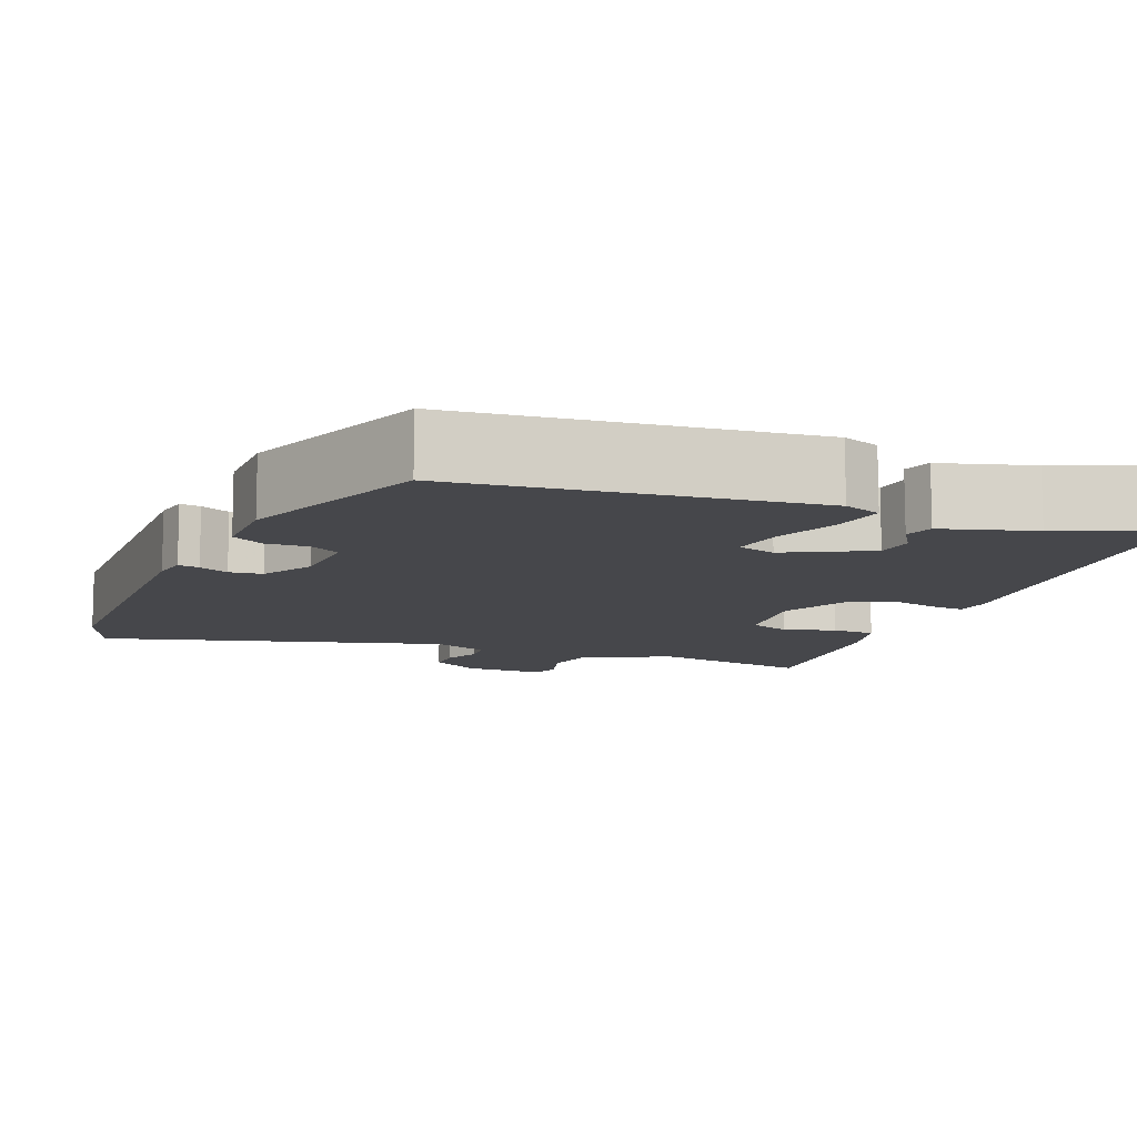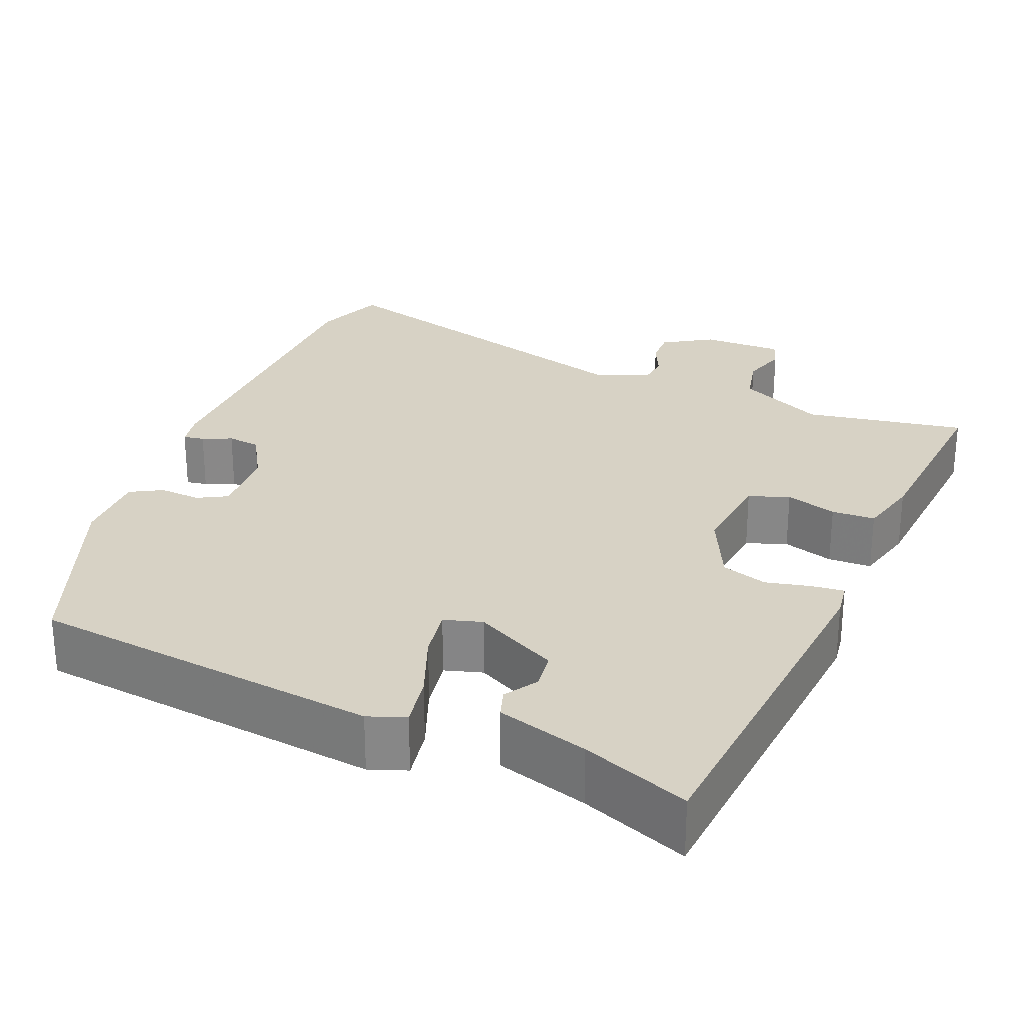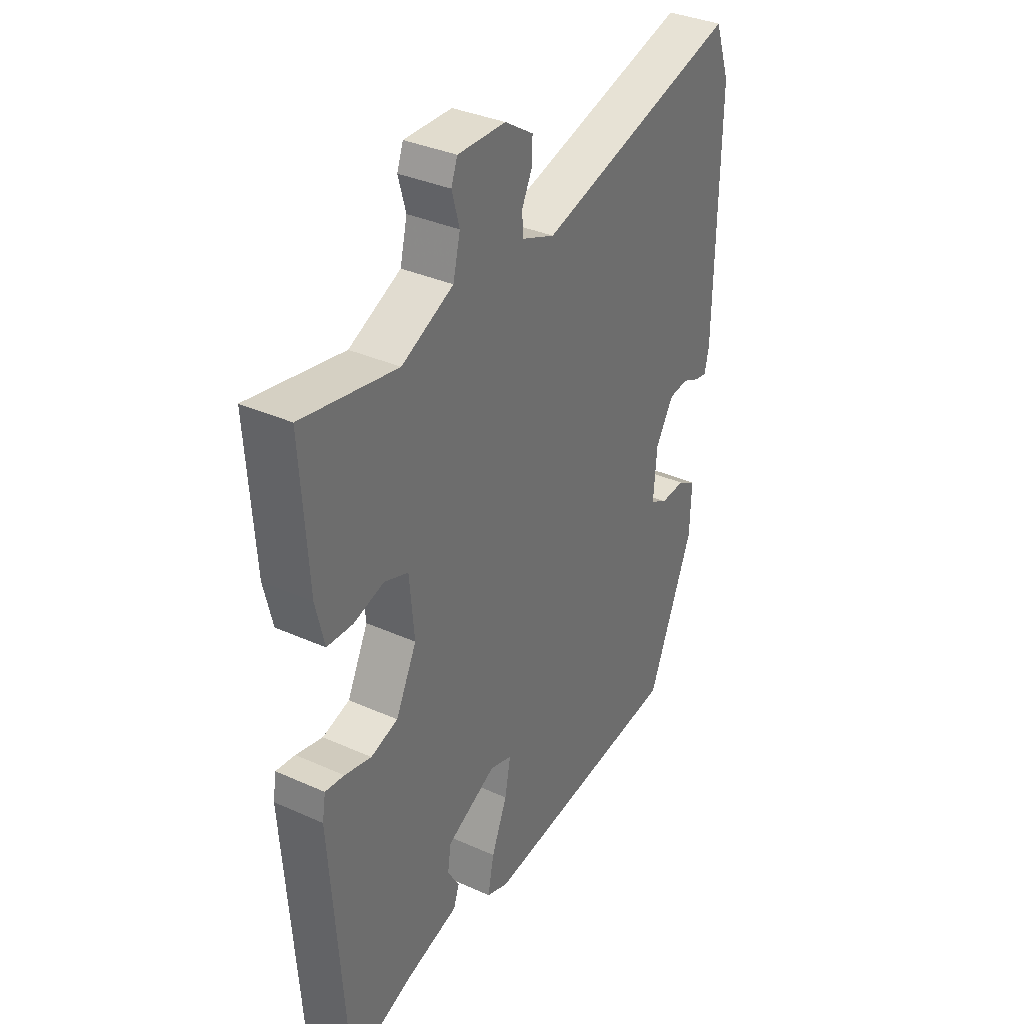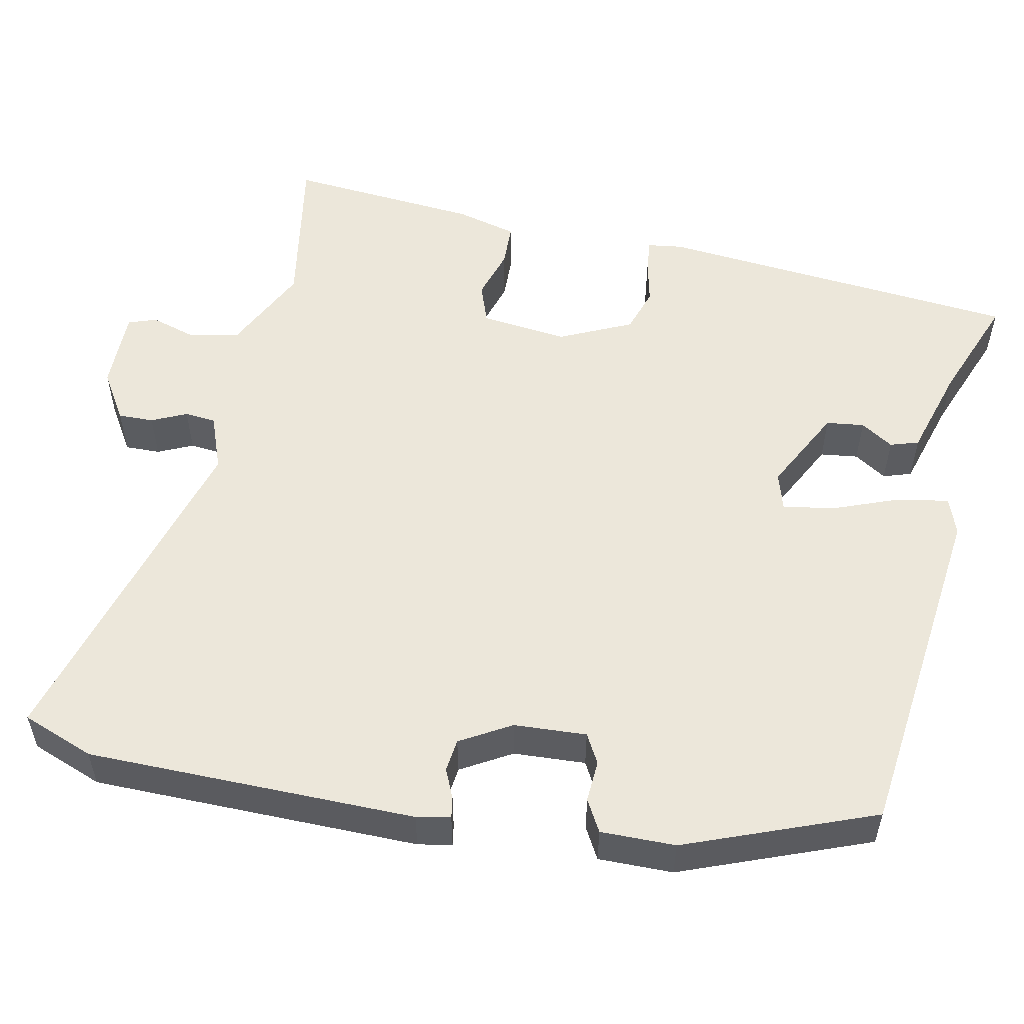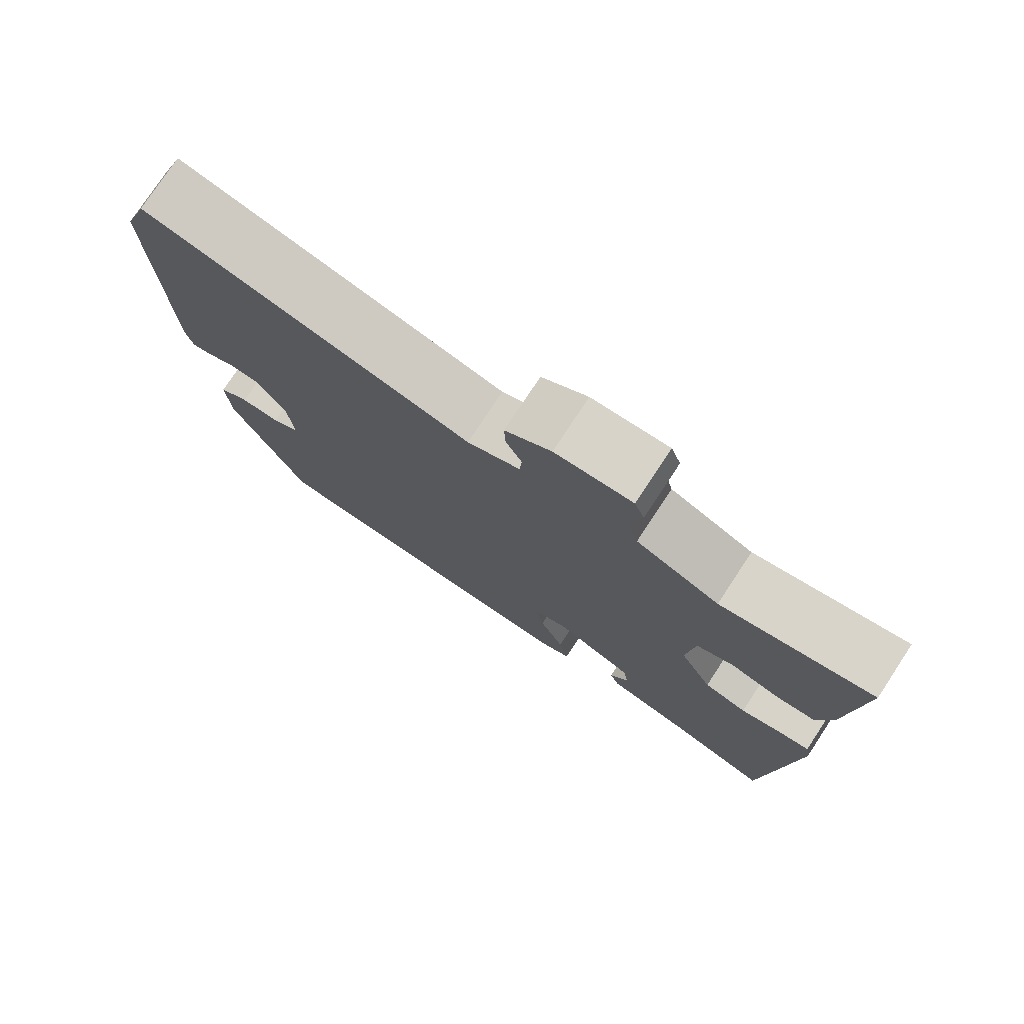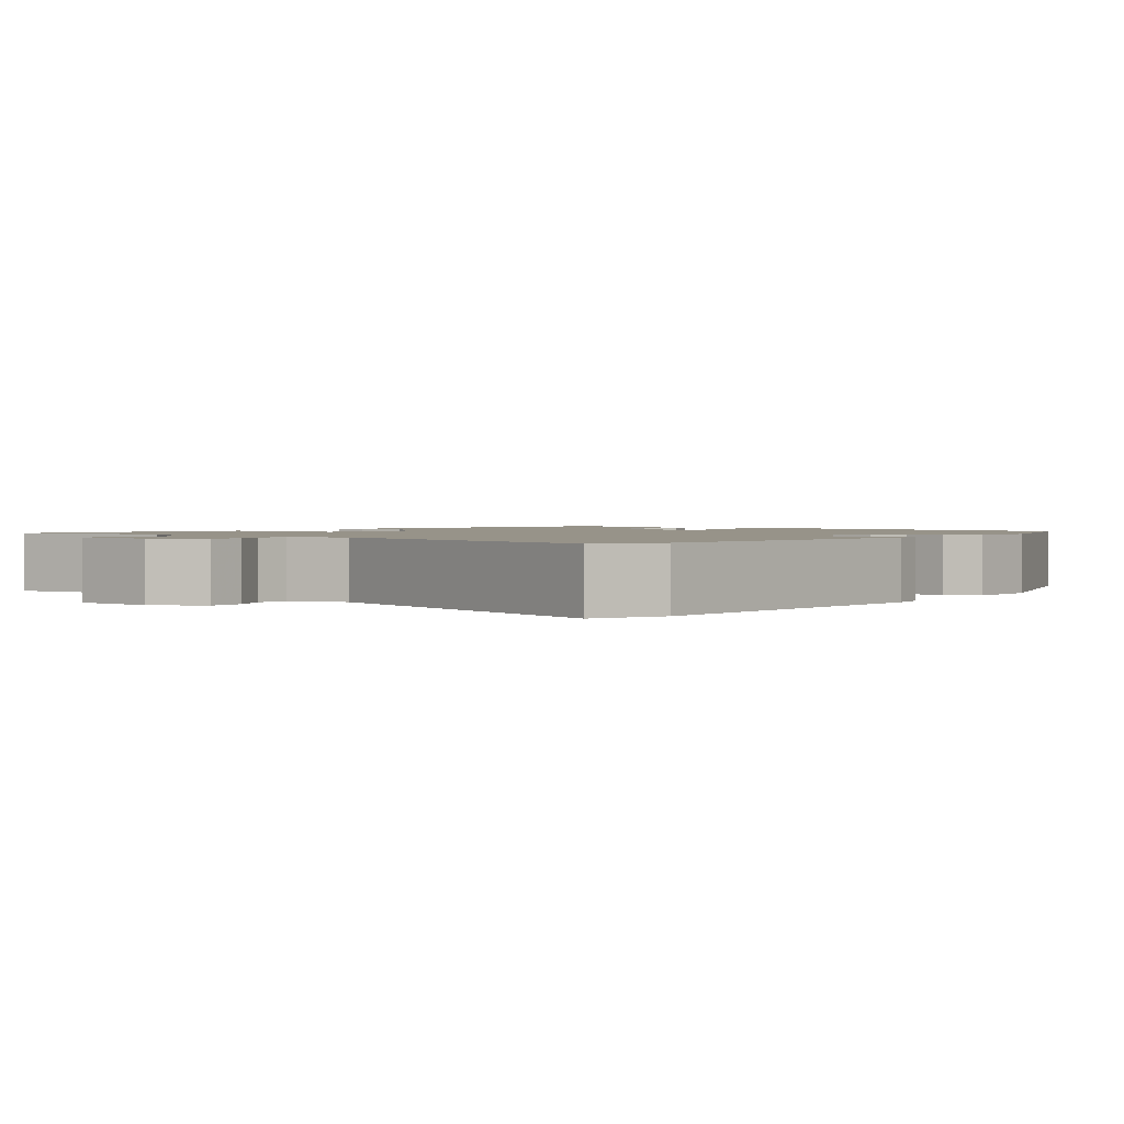
<metadata>
{"format":"obj","ext":"obj","renderer":"f3d","projection":"perspective","resolution":1024,"background":"white","views":[{"elev":-10.8,"azim":159.3,"up":"+Y"},{"elev":27.2,"azim":-156.3,"up":"+Y"},{"elev":35.2,"azim":-59.2,"up":"+Z"},{"elev":54.0,"azim":103.0,"up":"+Y"},{"elev":77.2,"azim":-146.6,"up":"+Z"},{"elev":1.5,"azim":40.8,"up":"+Y"}]}
</metadata>
<code>
v 0.471 0.07 0.58
v 0.503 0.07 0.49
v 0.497 0.07 0.081
v 0.488 0.07 0.039
v 0.462 0.07 0.044
v 0.426 0.07 0.061
v 0.385 0.07 0.057
v 0.347 0.07 -0.005
v 0.34 0.07 -0.095
v 0.376 0.07 -0.116
v 0.428 0.07 -0.114
v 0.467 0.07 -0.137
v 0.464 0.07 -0.23
v 0.368 0.07 -0.462
v -0.068 0.07 -0.503
v -0.114 0.07 -0.485
v -0.101 0.07 -0.42
v -0.068 0.07 -0.34
v -0.056 0.07 -0.276
v -0.103 0.07 -0.261
v -0.208 0.07 -0.312
v -0.215 0.07 -0.359
v -0.19 0.07 -0.4
v -0.202 0.07 -0.435
v -0.316 0.07 -0.466
v -0.449 0.07 -0.514
v -0.48 0.07 -0.059
v -0.473 0.07 -0.016
v -0.433 0.07 -0.021
v -0.377 0.07 -0.035
v -0.32 0.07 -0.018
v -0.276 0.07 0.071
v -0.286 0.07 0.18
v -0.336 0.07 0.199
v -0.4 0.07 0.181
v -0.454 0.07 0.184
v -0.472 0.07 0.26
v -0.487 0.07 0.5
v -0.287 0.07 0.461
v -0.178 0.07 0.511
v -0.163 0.07 0.573
v -0.179 0.07 0.63
v -0.166 0.07 0.665
v -0.065 0.07 0.662
v -0.005 0.07 0.623
v -0.007 0.07 0.579
v -0.028 0.07 0.536
v -0.025 0.07 0.497
v 0.044 0.07 0.469
v 0.471 0 0.58
v 0.503 0 0.49
v 0.497 0 0.081
v 0.488 0 0.039
v 0.462 0 0.044
v 0.426 0 0.061
v 0.385 0 0.057
v 0.347 0 -0.005
v 0.34 0 -0.095
v 0.376 0 -0.116
v 0.428 0 -0.114
v 0.467 0 -0.137
v 0.464 0 -0.23
v 0.368 0 -0.462
v -0.068 0 -0.503
v -0.114 0 -0.485
v -0.101 0 -0.42
v -0.068 0 -0.34
v -0.056 0 -0.276
v -0.103 0 -0.261
v -0.208 0 -0.312
v -0.215 0 -0.359
v -0.19 0 -0.4
v -0.202 0 -0.435
v -0.316 0 -0.466
v -0.449 0 -0.514
v -0.48 0 -0.059
v -0.473 0 -0.016
v -0.433 0 -0.021
v -0.377 0 -0.035
v -0.32 0 -0.018
v -0.276 0 0.071
v -0.286 0 0.18
v -0.336 0 0.199
v -0.4 0 0.181
v -0.454 0 0.184
v -0.472 0 0.26
v -0.487 0 0.5
v -0.287 0 0.461
v -0.178 0 0.511
v -0.163 0 0.573
v -0.179 0 0.63
v -0.166 0 0.665
v -0.065 0 0.662
v -0.005 0 0.623
v -0.007 0 0.579
v -0.028 0 0.536
v -0.025 0 0.497
v 0.044 0 0.469
f 44 45 46 47
f 44 47 48
f 41 42 43 44
f 40 41 44 48
f 39 40 48 49
f 37 38 39
f 34 35 36 37
f 33 34 37 39
f 32 33 39 49
f 27 28 29 30
f 25 26 27 30
f 25 30 31
f 22 23 24 25
f 21 22 25 31
f 20 21 31 32
f 15 16 17 18
f 15 18 19
f 14 15 19
f 13 14 19
f 10 11 12 13
f 9 10 13 19
f 8 9 19 20
f 3 4 5 6
f 3 6 7
f 2 3 7
f 8 20 32 49
f 7 8 49
f 1 2 7 49
f 96 95 94 93
f 97 96 93
f 93 92 91 90
f 97 93 90 89
f 98 97 89 88
f 88 87 86
f 86 85 84 83
f 88 86 83 82
f 98 88 82 81
f 79 78 77 76
f 79 76 75 74
f 80 79 74
f 74 73 72 71
f 80 74 71 70
f 81 80 70 69
f 67 66 65 64
f 68 67 64
f 68 64 63
f 68 63 62
f 62 61 60 59
f 68 62 59 58
f 69 68 58 57
f 55 54 53 52
f 56 55 52
f 56 52 51
f 98 81 69 57
f 98 57 56
f 98 56 51 50
f 1 50 51 2
f 2 51 52 3
f 3 52 53 4
f 4 53 54 5
f 5 54 55 6
f 6 55 56 7
f 7 56 57 8
f 8 57 58 9
f 9 58 59 10
f 10 59 60 11
f 11 60 61 12
f 12 61 62 13
f 13 62 63 14
f 14 63 64 15
f 15 64 65 16
f 16 65 66 17
f 17 66 67 18
f 18 67 68 19
f 19 68 69 20
f 20 69 70 21
f 21 70 71 22
f 22 71 72 23
f 23 72 73 24
f 24 73 74 25
f 25 74 75 26
f 26 75 76 27
f 27 76 77 28
f 28 77 78 29
f 29 78 79 30
f 30 79 80 31
f 31 80 81 32
f 32 81 82 33
f 33 82 83 34
f 34 83 84 35
f 35 84 85 36
f 36 85 86 37
f 37 86 87 38
f 38 87 88 39
f 39 88 89 40
f 40 89 90 41
f 41 90 91 42
f 42 91 92 43
f 43 92 93 44
f 44 93 94 45
f 45 94 95 46
f 46 95 96 47
f 47 96 97 48
f 48 97 98 49
f 49 98 50 1

</code>
